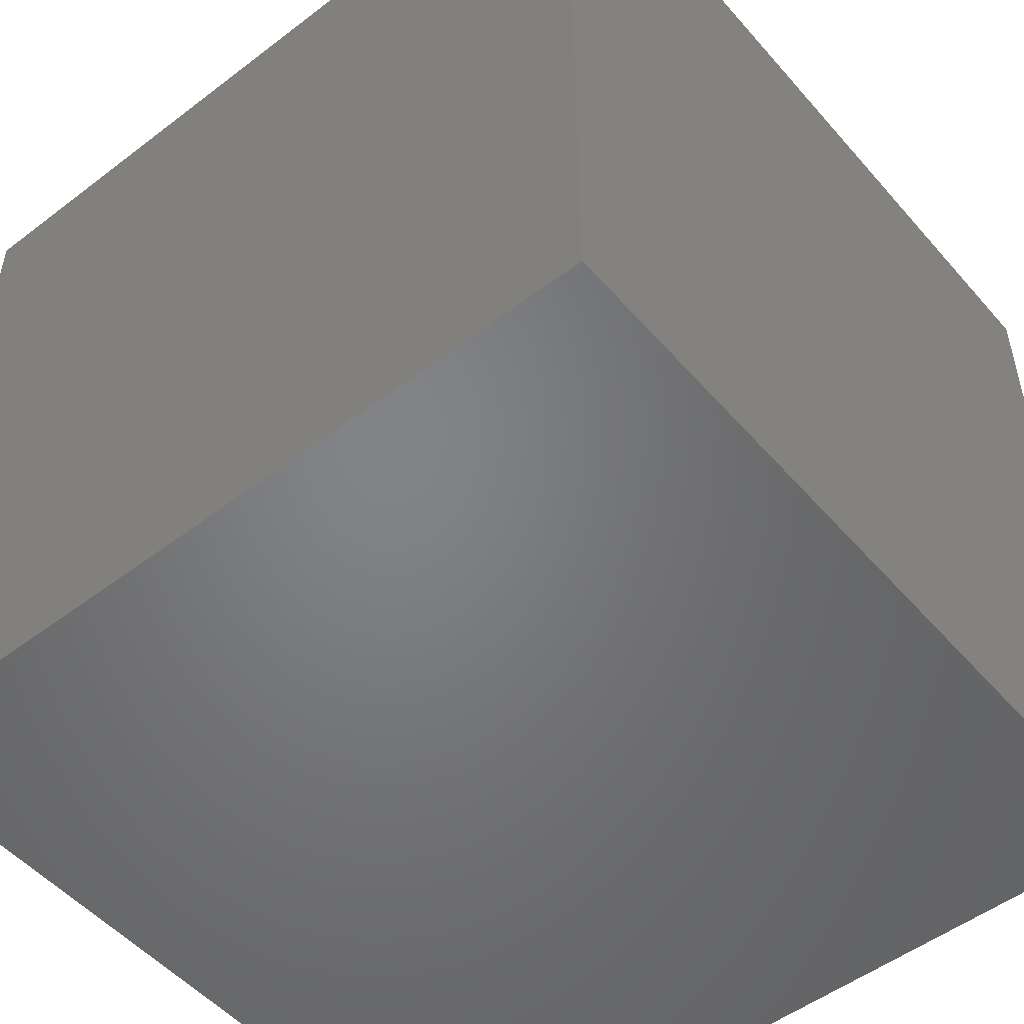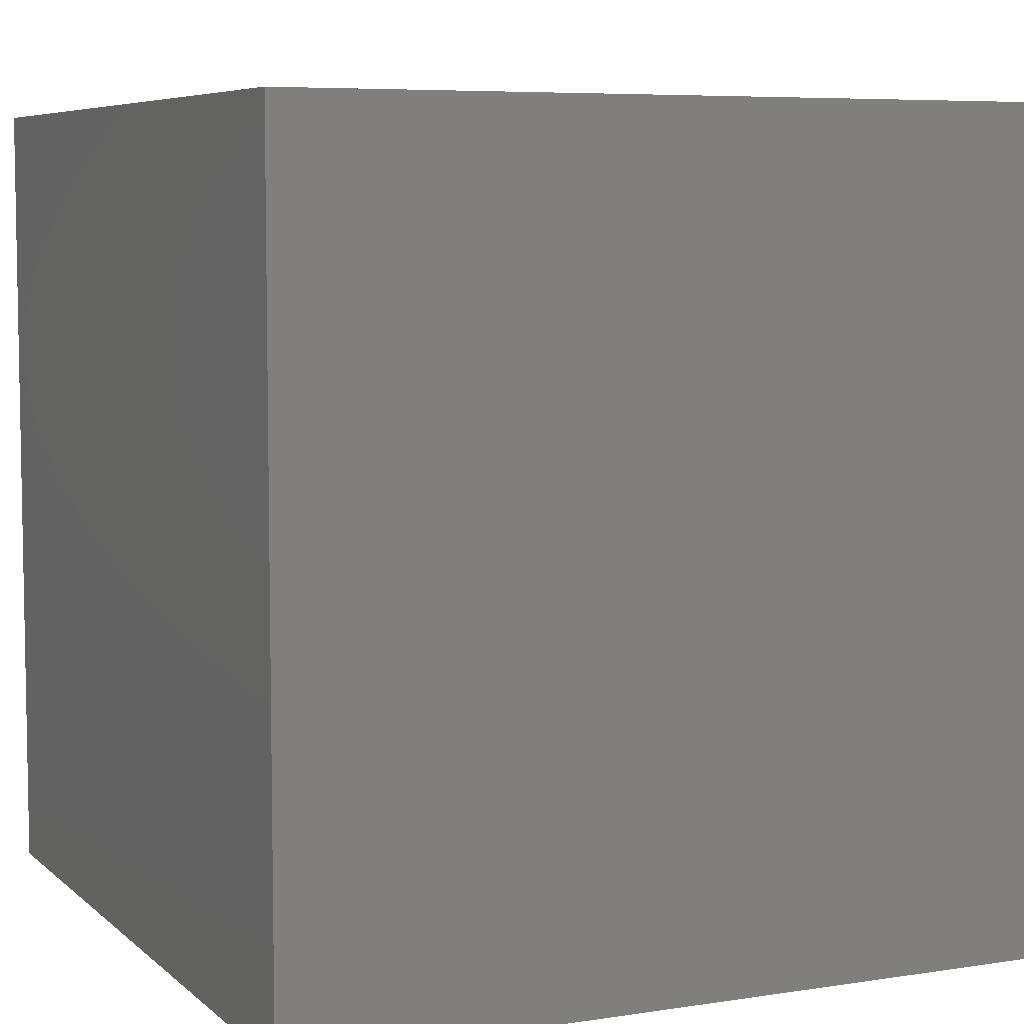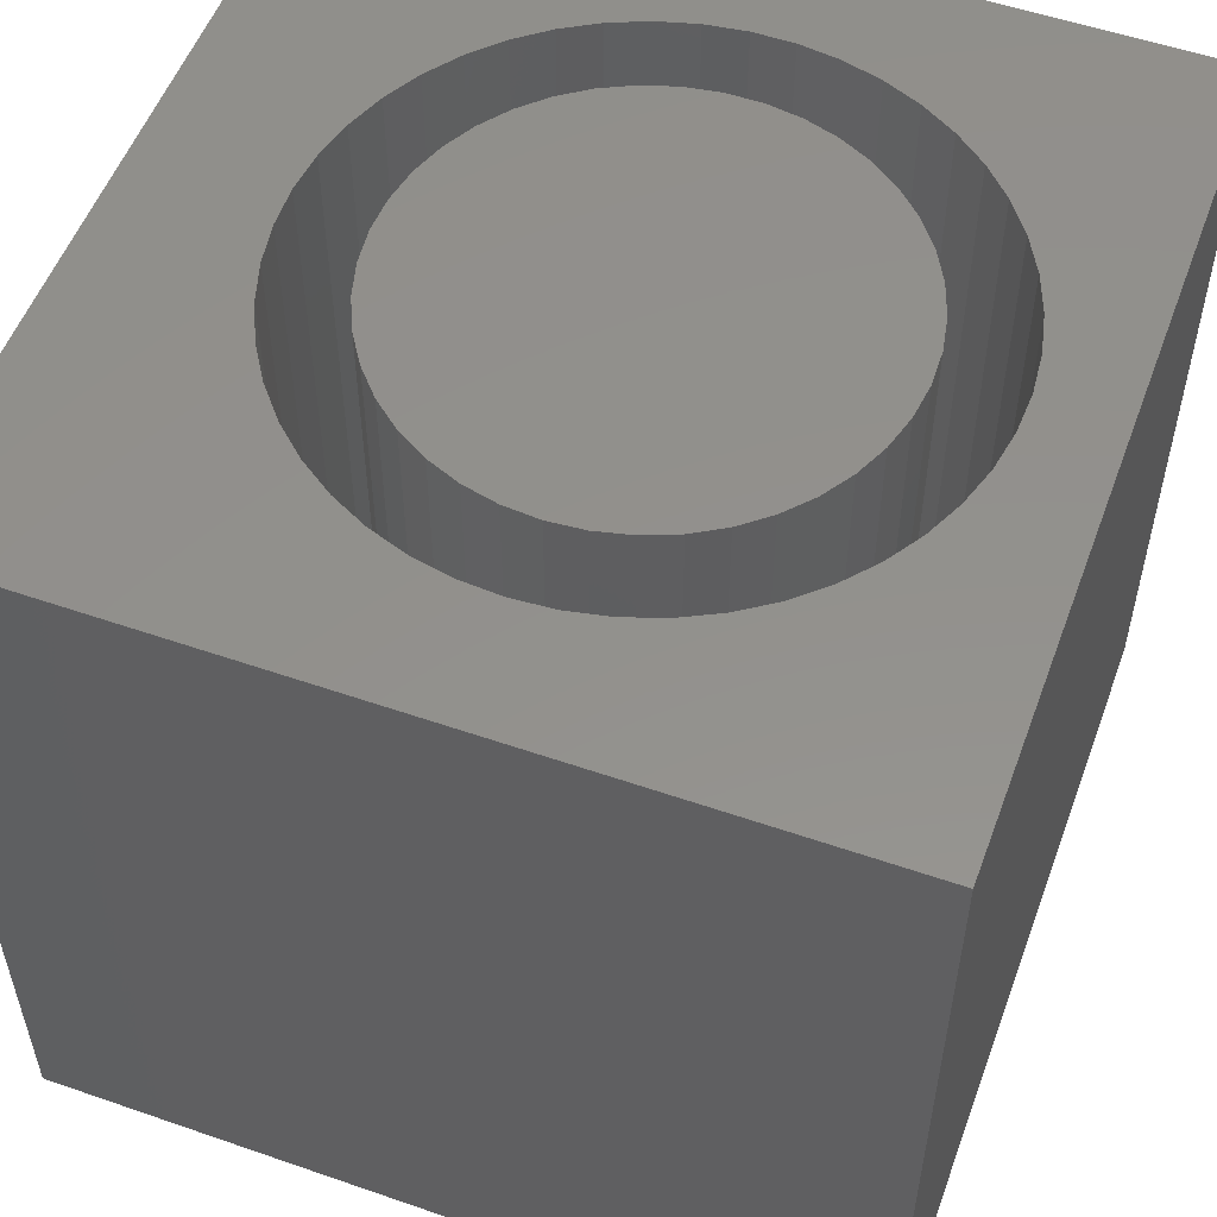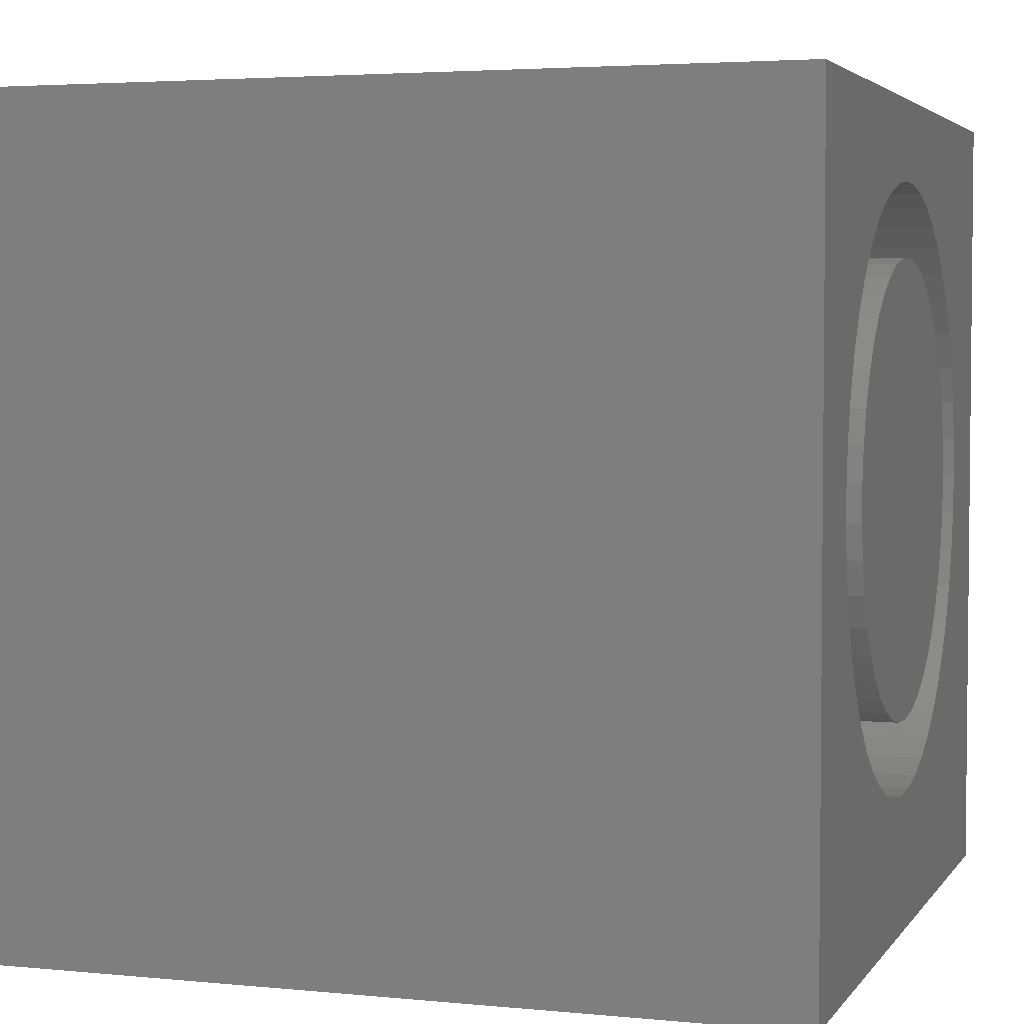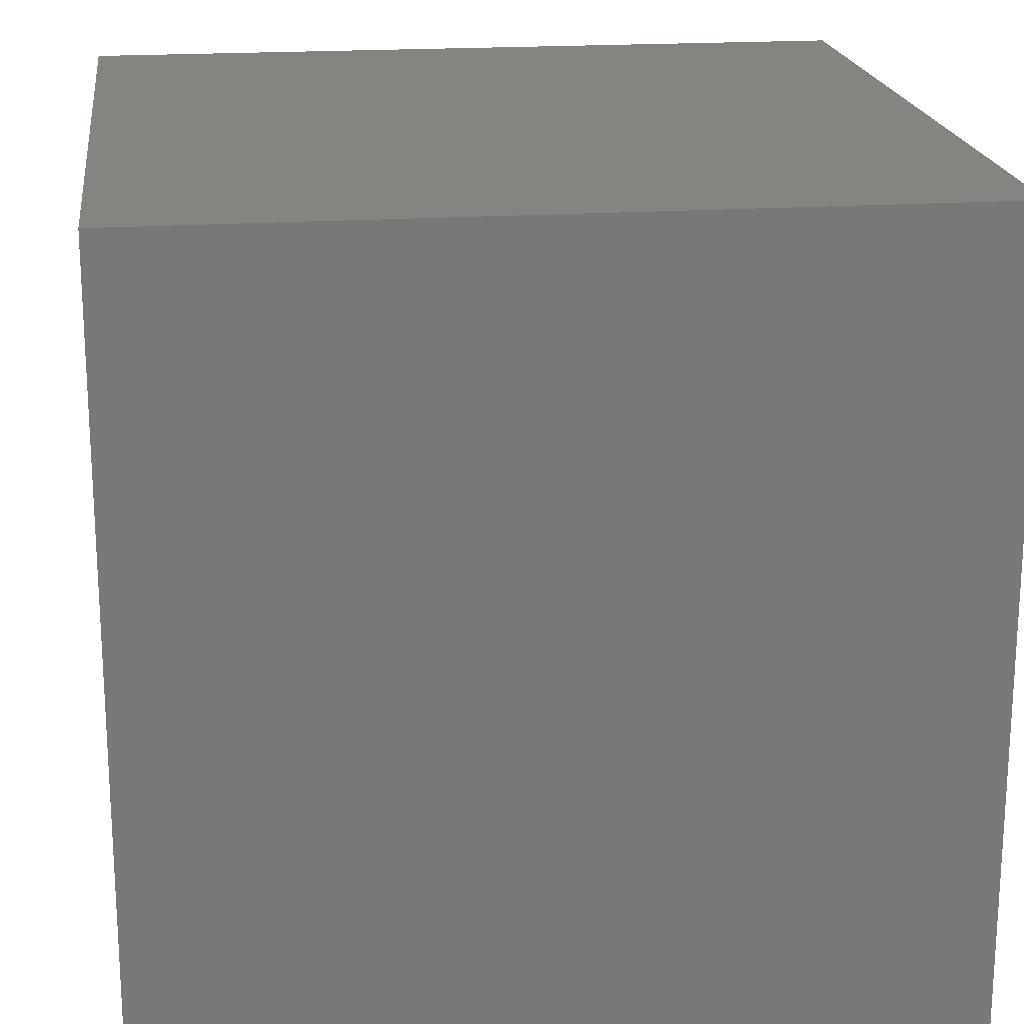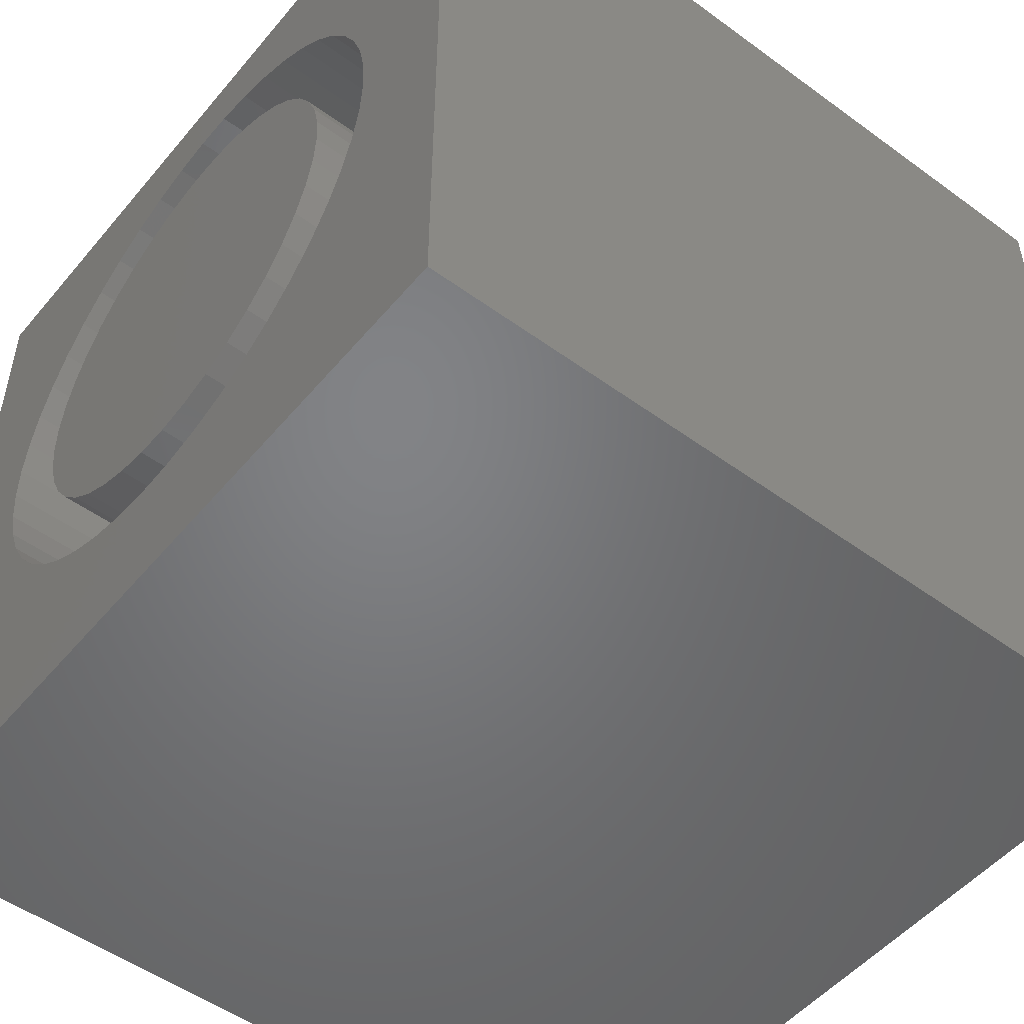
<metadata>
{"format":"stl","ext":"stl","renderer":"f3d","projection":"perspective","resolution":1024,"background":"white","views":[{"elev":-51.4,"azim":129.6,"up":"+Z"},{"elev":6.5,"azim":-24.7,"up":"+Z"},{"elev":54.2,"azim":110.2,"up":"+Z"},{"elev":3.7,"azim":-71.7,"up":"+Y"},{"elev":19.6,"azim":-97.2,"up":"+Y"},{"elev":-51.1,"azim":51.5,"up":"+Y"}]}
</metadata>
<code>
# stl→obj: 184 verts, 364 faces
v 0 10 10
v 0 10 0
v 0 0 10
v 0 0 0
v 8.546 4.877 10
v 8.448 4.396 10
v 10 0 10
v 3.359 8.699 10
v 3.817 8.875 10
v 8.579 5.367 10
v 10 10 10
v 8.546 5.857 10
v 6.671 2.146 10
v 6.226 1.939 10
v 5.757 1.794 10
v 8.287 3.933 10
v 8.066 3.495 10
v 7.788 3.09 10
v 7.459 2.727 10
v 7.084 2.41 10
v 3.817 1.859 10
v 3.359 2.035 10
v 1.877 7.446 10
v 2.181 7.831 10
v 4.295 8.989 10
v 4.783 9.038 10
v 5.273 9.022 10
v 5.757 8.94 10
v 2.534 8.172 10
v 2.929 8.463 10
v 6.226 8.795 10
v 6.671 8.588 10
v 7.084 8.324 10
v 7.459 8.007 10
v 7.788 7.643 10
v 8.066 7.239 10
v 8.287 6.801 10
v 8.448 6.337 10
v 2.181 2.903 10
v 1.877 3.288 10
v 1.627 3.71 10
v 1.436 4.162 10
v 5.273 1.712 10
v 4.783 1.696 10
v 4.295 1.745 10
v 2.929 2.271 10
v 2.534 2.562 10
v 1.306 6.099 10
v 1.436 6.572 10
v 1.627 7.024 10
v 1.306 4.635 10
v 1.24 5.122 10
v 1.24 5.612 10
v 10 10 0
v 10 0 0
v 8.546 4.877 1.998
v 8.579 5.367 1.998
v 8.546 5.857 1.998
v 8.448 6.337 1.998
v 8.287 6.801 1.998
v 8.066 7.239 1.998
v 7.788 7.643 1.998
v 7.459 8.007 1.998
v 7.084 8.324 1.998
v 6.671 8.588 1.998
v 6.226 8.795 1.998
v 5.757 8.94 1.998
v 5.273 9.022 1.998
v 4.783 9.038 1.998
v 4.295 8.989 1.998
v 3.817 8.875 1.998
v 3.359 8.699 1.998
v 2.929 8.463 1.998
v 2.534 8.172 1.998
v 2.181 7.831 1.998
v 1.877 7.446 1.998
v 1.627 7.024 1.998
v 1.436 6.572 1.998
v 1.306 6.099 1.998
v 1.24 5.612 1.998
v 1.24 5.122 1.998
v 1.306 4.635 1.998
v 1.436 4.162 1.998
v 1.627 3.71 1.998
v 1.877 3.288 1.998
v 2.181 2.903 1.998
v 2.534 2.562 1.998
v 2.929 2.271 1.998
v 3.359 2.035 1.998
v 3.817 1.859 1.998
v 4.295 1.745 1.998
v 4.783 1.696 1.998
v 5.273 1.712 1.998
v 5.757 1.794 1.998
v 6.226 1.939 1.998
v 6.671 2.146 1.998
v 7.084 2.41 1.998
v 7.459 2.727 1.998
v 7.788 3.09 1.998
v 8.066 3.495 1.998
v 8.287 3.933 1.998
v 8.448 4.396 1.998
v 7.395 6.599 1.998
v 7.177 6.965 1.998
v 6.907 7.293 1.998
v 6.589 7.576 1.998
v 6.232 7.807 1.998
v 5.844 7.981 1.998
v 5.434 8.094 1.998
v 5.012 8.142 1.998
v 7.177 3.769 1.998
v 7.395 4.135 1.998
v 7.554 4.529 1.998
v 7.65 4.943 1.998
v 7.683 5.367 1.998
v 7.65 5.791 1.998
v 7.554 6.205 1.998
v 4.587 2.608 1.998
v 5.012 2.592 1.998
v 5.434 2.64 1.998
v 5.844 2.753 1.998
v 6.232 2.927 1.998
v 6.589 3.158 1.998
v 6.907 3.441 1.998
v 4.587 8.126 1.998
v 4.17 8.045 1.998
v 3.769 7.901 1.998
v 3.396 7.698 1.998
v 3.058 7.44 1.998
v 2.763 7.134 1.998
v 2.518 6.786 1.998
v 2.329 6.405 1.998
v 2.201 6 1.998
v 2.136 5.58 1.998
v 2.136 5.154 1.998
v 2.201 4.734 1.998
v 2.329 4.329 1.998
v 2.518 3.948 1.998
v 2.763 3.6 1.998
v 3.058 3.293 1.998
v 3.396 3.036 1.998
v 3.769 2.832 1.998
v 4.17 2.689 1.998
v 7.683 5.367 10
v 7.65 4.943 10
v 7.554 4.529 10
v 7.395 4.135 10
v 7.177 3.769 10
v 6.907 3.441 10
v 6.589 3.158 10
v 6.232 2.927 10
v 5.844 2.753 10
v 5.434 2.64 10
v 5.012 2.592 10
v 4.587 2.608 10
v 4.17 2.689 10
v 3.769 2.832 10
v 3.396 3.036 10
v 3.058 3.293 10
v 2.763 3.6 10
v 2.518 3.948 10
v 2.329 4.329 10
v 2.201 4.734 10
v 2.136 5.154 10
v 2.136 5.58 10
v 2.201 6 10
v 2.329 6.405 10
v 2.518 6.786 10
v 2.763 7.134 10
v 3.058 7.44 10
v 3.396 7.698 10
v 3.769 7.901 10
v 4.17 8.045 10
v 4.587 8.126 10
v 5.012 8.142 10
v 5.434 8.094 10
v 5.844 7.981 10
v 6.232 7.807 10
v 6.589 7.576 10
v 6.907 7.293 10
v 7.177 6.965 10
v 7.395 6.599 10
v 7.554 6.205 10
v 7.65 5.791 10
f 1 2 3
f 3 2 4
f 5 6 7
f 8 9 1
f 5 7 10
f 10 7 11
f 10 11 12
f 13 14 7
f 7 14 15
f 6 16 7
f 7 16 17
f 7 17 18
f 18 19 7
f 7 19 20
f 7 20 13
f 21 22 3
f 23 24 1
f 9 25 1
f 1 25 26
f 1 26 11
f 11 26 27
f 11 27 28
f 24 29 1
f 1 29 30
f 1 30 8
f 28 31 11
f 11 31 32
f 11 32 33
f 33 34 11
f 11 34 35
f 11 35 36
f 36 37 11
f 11 37 38
f 11 38 12
f 39 40 3
f 3 40 41
f 3 41 42
f 15 43 7
f 7 43 44
f 7 44 3
f 3 44 45
f 3 45 21
f 22 46 3
f 3 46 47
f 3 47 39
f 48 49 1
f 1 49 50
f 1 50 23
f 42 51 3
f 3 51 52
f 3 52 1
f 1 52 53
f 1 53 48
f 54 11 55
f 55 11 7
f 2 54 4
f 4 54 55
f 11 54 1
f 1 54 2
f 55 7 4
f 4 7 3
f 56 10 57
f 57 10 12
f 57 12 58
f 58 12 38
f 58 38 59
f 59 38 37
f 59 37 60
f 60 37 36
f 60 36 61
f 61 36 35
f 61 35 62
f 62 35 34
f 62 34 63
f 63 34 33
f 63 33 64
f 64 33 32
f 64 32 65
f 65 32 31
f 65 31 66
f 66 31 28
f 66 28 67
f 67 28 27
f 67 27 68
f 68 27 26
f 68 26 69
f 69 26 25
f 69 25 70
f 70 25 9
f 70 9 71
f 71 9 8
f 71 8 72
f 72 8 30
f 72 30 73
f 73 30 29
f 73 29 74
f 74 29 24
f 74 24 75
f 75 24 23
f 75 23 76
f 76 23 50
f 76 50 77
f 77 50 49
f 77 49 78
f 78 49 48
f 78 48 79
f 79 48 53
f 79 53 80
f 80 53 52
f 80 52 81
f 81 52 51
f 81 51 82
f 82 51 42
f 82 42 83
f 83 42 41
f 83 41 84
f 84 41 40
f 84 40 85
f 85 40 39
f 85 39 86
f 86 39 47
f 86 47 87
f 87 47 46
f 87 46 88
f 88 46 22
f 88 22 89
f 89 22 21
f 89 21 90
f 90 21 45
f 90 45 91
f 91 45 44
f 91 44 92
f 92 44 43
f 92 43 93
f 93 43 15
f 93 15 94
f 94 15 14
f 94 14 95
f 95 14 13
f 95 13 96
f 96 13 20
f 96 20 97
f 97 20 19
f 97 19 98
f 98 19 18
f 98 18 99
f 99 18 17
f 99 17 100
f 100 17 16
f 100 16 101
f 101 16 6
f 101 6 102
f 102 6 5
f 102 5 56
f 56 5 10
f 103 61 104
f 104 61 62
f 104 62 105
f 105 62 63
f 105 63 106
f 106 63 64
f 106 64 107
f 107 64 65
f 107 65 108
f 108 65 66
f 108 66 109
f 109 66 67
f 109 67 110
f 111 100 112
f 112 100 101
f 112 101 113
f 113 101 102
f 113 102 114
f 114 102 56
f 114 56 115
f 115 56 57
f 115 57 116
f 116 57 58
f 116 58 117
f 117 58 59
f 117 59 103
f 103 59 60
f 103 60 61
f 118 92 119
f 119 92 93
f 119 93 120
f 120 93 94
f 120 94 121
f 121 94 95
f 121 95 122
f 122 95 96
f 122 96 123
f 123 96 97
f 123 97 124
f 124 97 98
f 124 98 111
f 111 98 99
f 111 99 100
f 67 68 110
f 110 68 69
f 110 69 125
f 125 69 70
f 125 70 126
f 126 70 71
f 126 71 127
f 127 71 72
f 127 72 128
f 128 72 73
f 128 73 129
f 129 73 74
f 129 74 130
f 130 74 75
f 130 75 131
f 75 76 131
f 131 76 77
f 131 77 132
f 132 77 78
f 132 78 133
f 133 78 79
f 133 79 134
f 134 79 80
f 134 80 135
f 135 80 81
f 135 81 136
f 136 81 82
f 136 82 137
f 82 83 137
f 137 83 84
f 137 84 138
f 138 84 85
f 138 85 139
f 139 85 86
f 139 86 140
f 140 86 87
f 140 87 141
f 141 87 88
f 141 88 142
f 142 88 89
f 142 89 143
f 143 89 90
f 143 90 118
f 118 90 91
f 118 91 92
f 116 144 115
f 115 144 145
f 115 145 114
f 114 145 146
f 114 146 113
f 113 146 147
f 113 147 112
f 112 147 148
f 112 148 111
f 111 148 149
f 111 149 124
f 124 149 150
f 124 150 123
f 123 150 151
f 123 151 122
f 122 151 152
f 122 152 121
f 121 152 153
f 121 153 120
f 120 153 154
f 120 154 119
f 119 154 155
f 119 155 118
f 118 155 156
f 118 156 143
f 143 156 157
f 143 157 142
f 142 157 158
f 142 158 141
f 141 158 159
f 141 159 140
f 140 159 160
f 140 160 139
f 139 160 161
f 139 161 138
f 138 161 162
f 138 162 137
f 137 162 163
f 137 163 136
f 136 163 164
f 136 164 135
f 135 164 165
f 135 165 134
f 134 165 166
f 134 166 133
f 133 166 167
f 133 167 132
f 132 167 168
f 132 168 131
f 131 168 169
f 131 169 130
f 130 169 170
f 130 170 129
f 129 170 171
f 129 171 128
f 128 171 172
f 128 172 127
f 127 172 173
f 127 173 126
f 126 173 174
f 126 174 125
f 125 174 175
f 125 175 110
f 110 175 176
f 110 176 109
f 109 176 177
f 109 177 108
f 108 177 178
f 108 178 107
f 107 178 179
f 107 179 106
f 106 179 180
f 106 180 105
f 105 180 181
f 105 181 104
f 104 181 182
f 104 182 103
f 103 182 183
f 103 183 117
f 117 183 184
f 117 184 116
f 116 184 144
f 149 148 147
f 149 147 150
f 146 145 155
f 155 145 144
f 155 144 184
f 184 183 155
f 155 183 182
f 155 182 181
f 157 156 176
f 176 156 155
f 176 155 177
f 177 155 178
f 157 176 158
f 158 176 175
f 158 175 174
f 146 155 147
f 147 155 154
f 147 154 153
f 181 180 155
f 155 180 179
f 155 179 178
f 174 173 158
f 158 173 172
f 158 172 171
f 164 163 171
f 171 163 162
f 171 162 161
f 153 152 147
f 147 152 151
f 147 151 150
f 170 169 171
f 171 169 168
f 171 168 167
f 167 166 171
f 171 166 165
f 171 165 164
f 161 160 171
f 171 160 159
f 171 159 158

</code>
